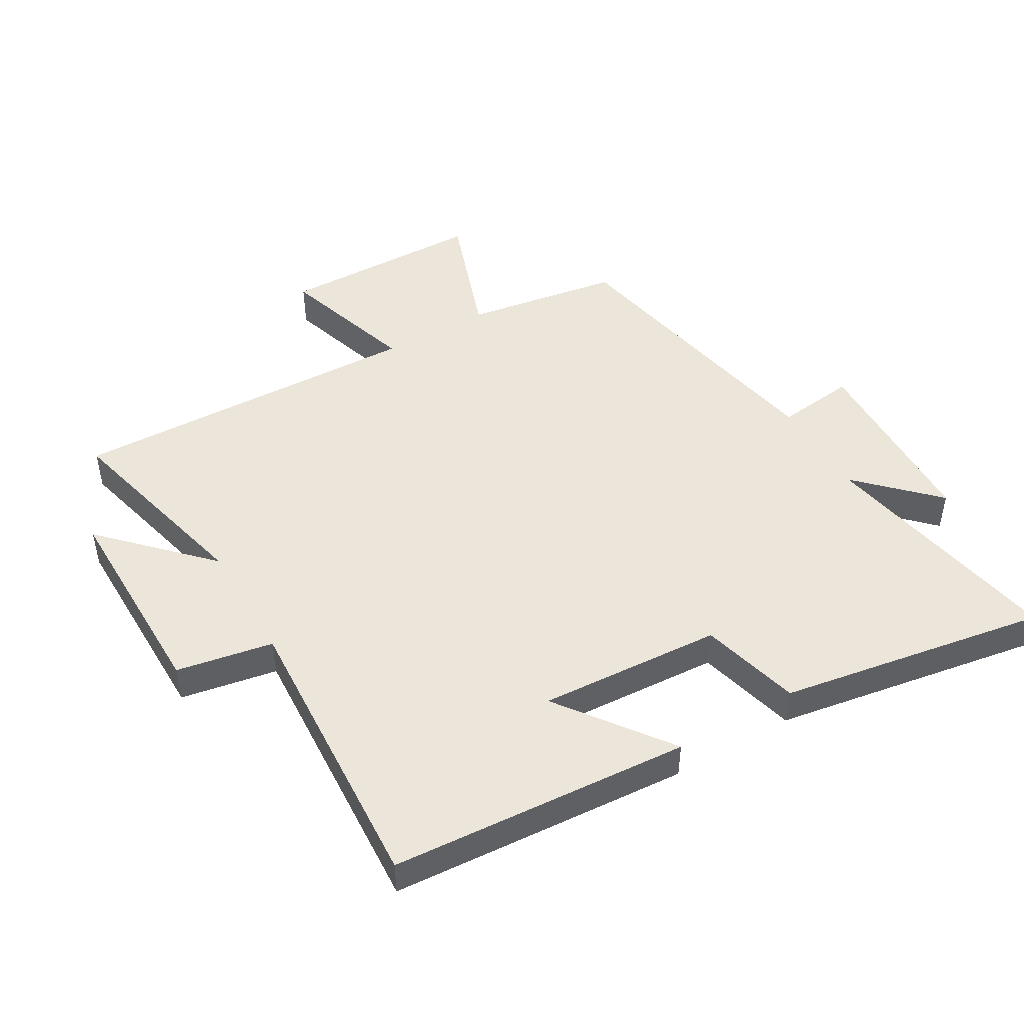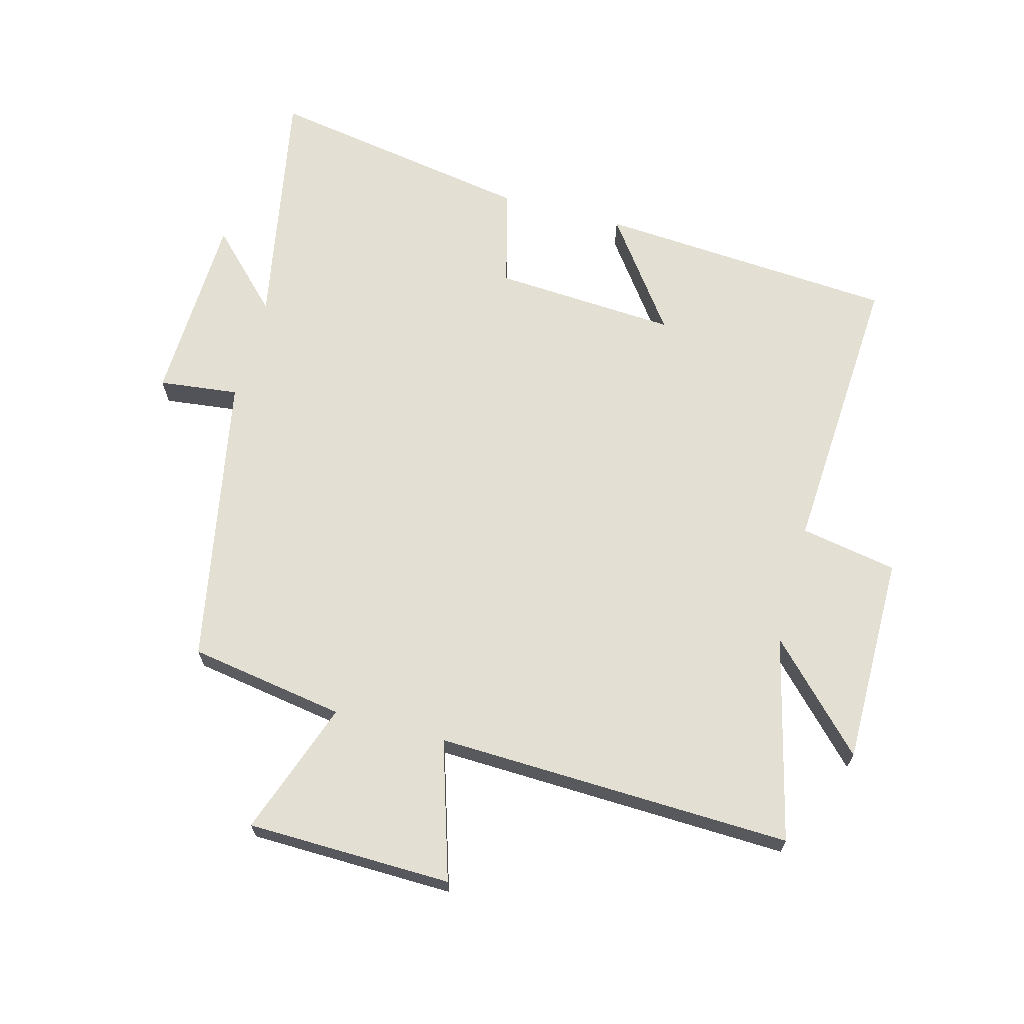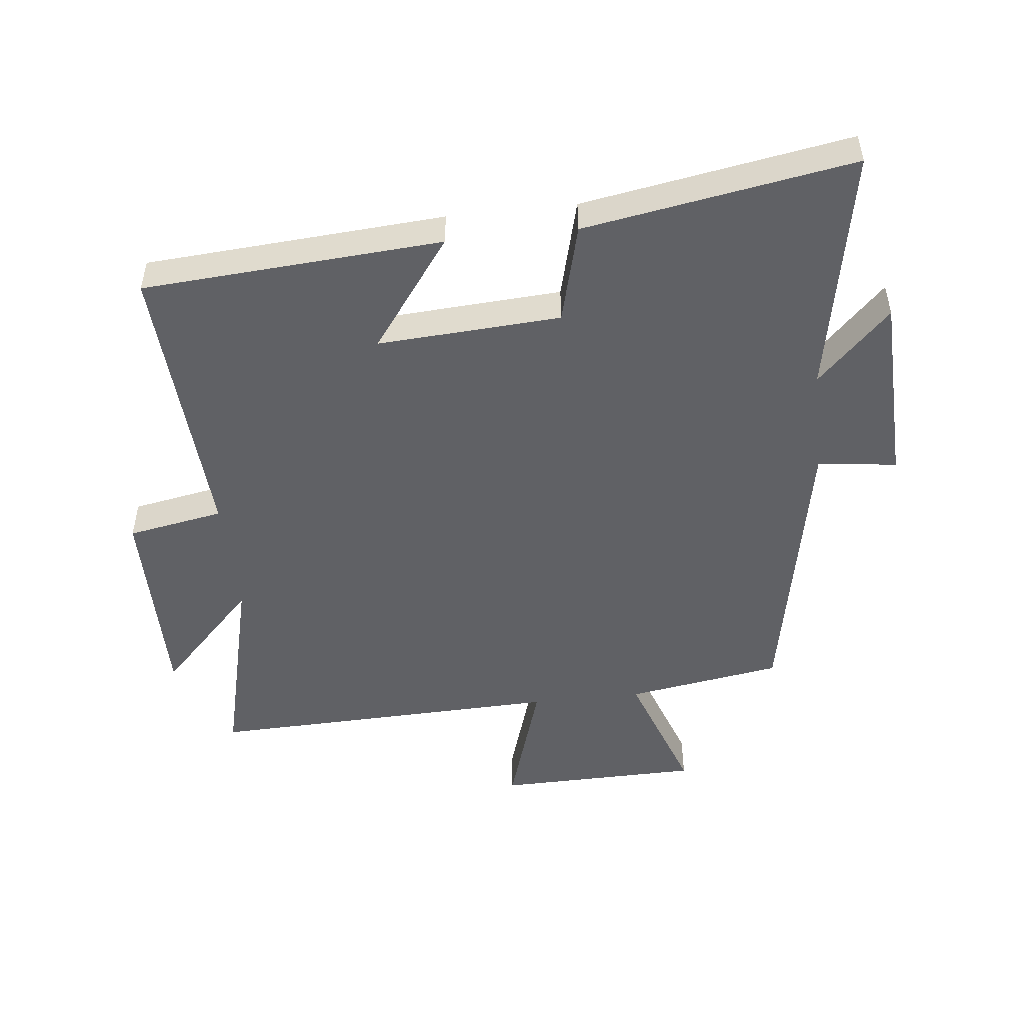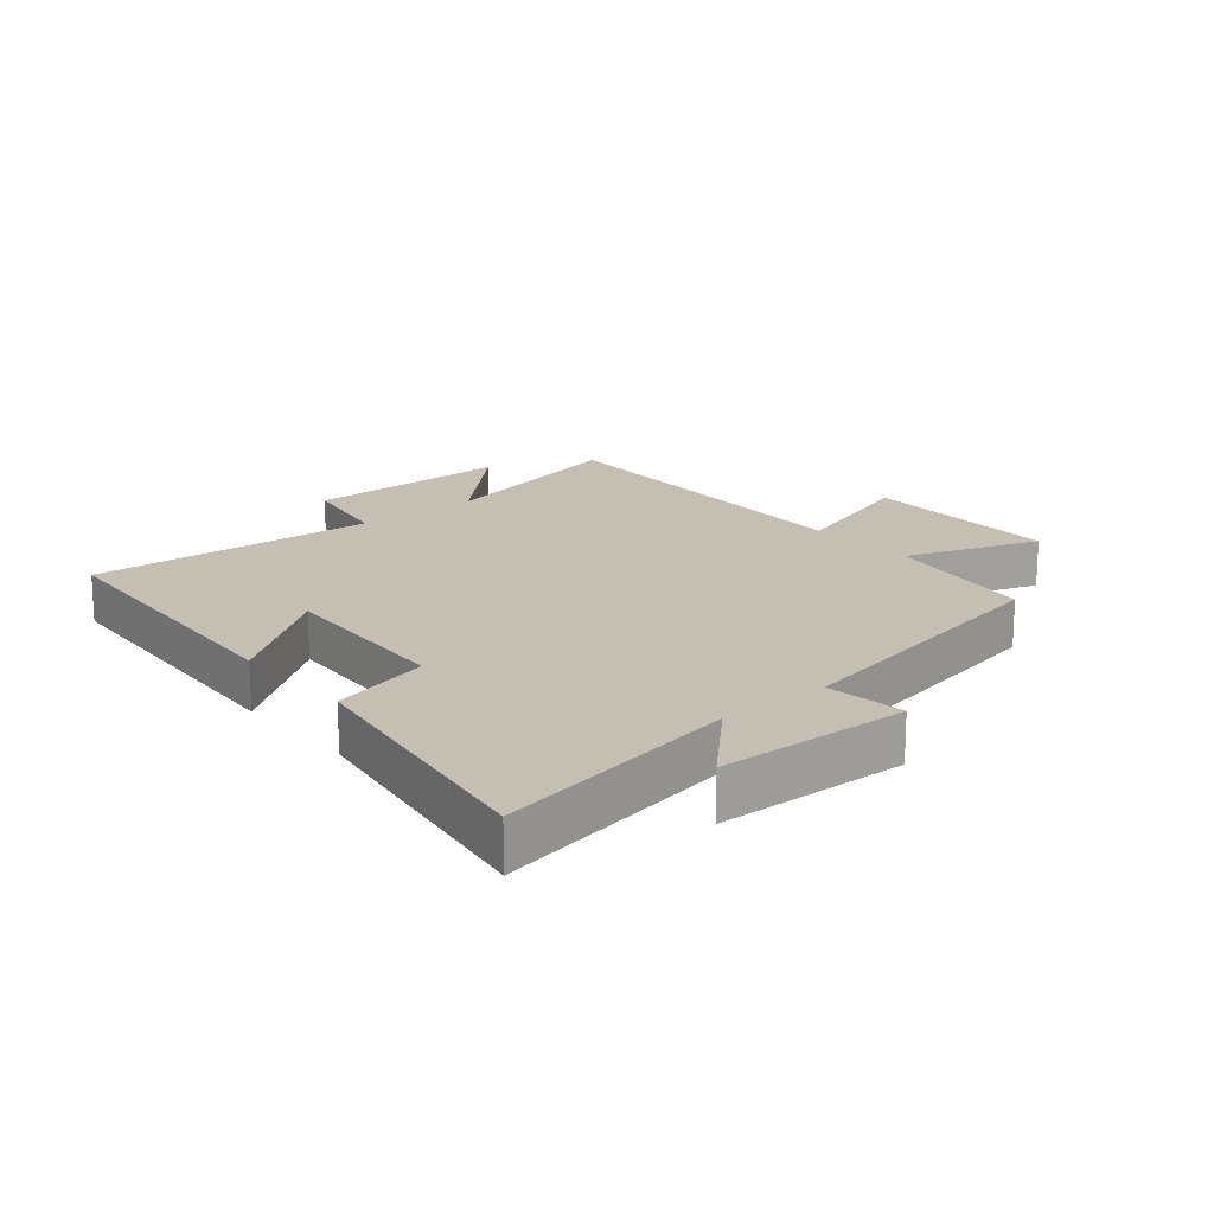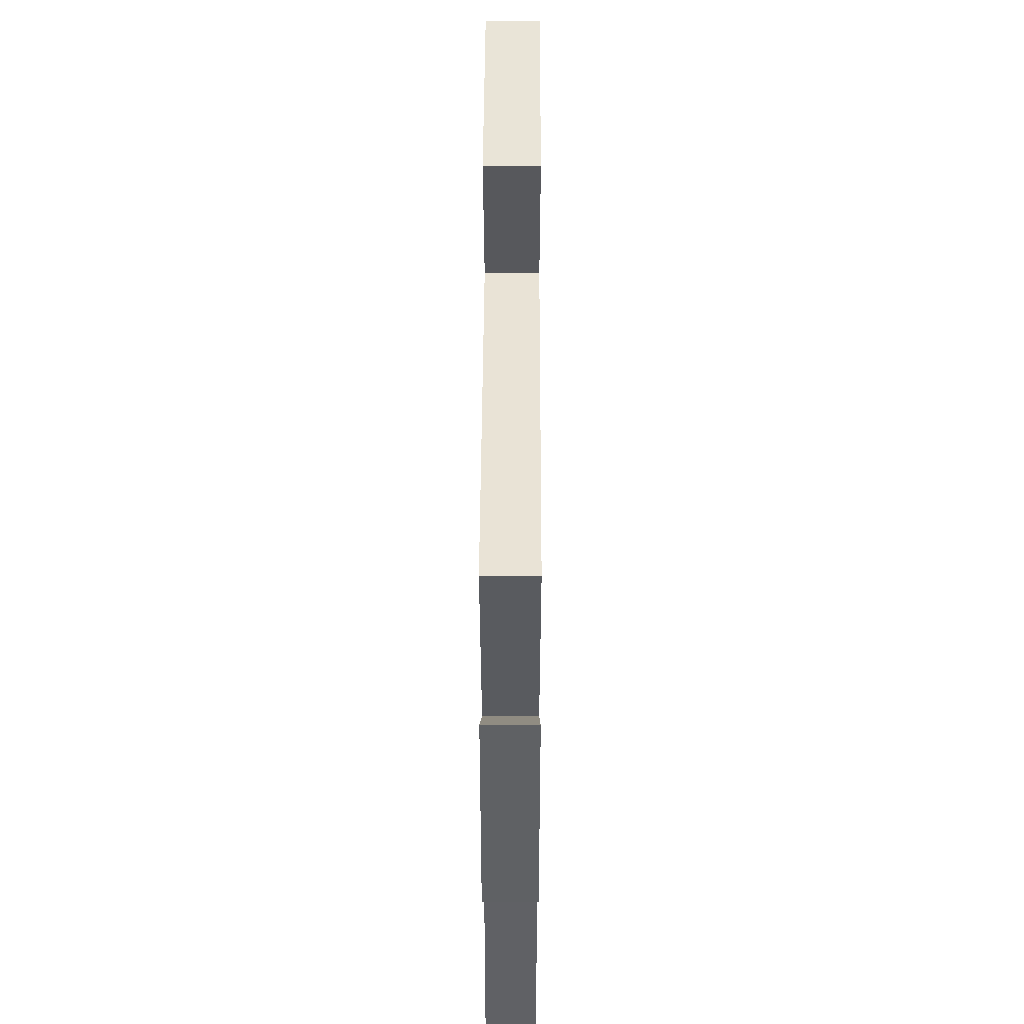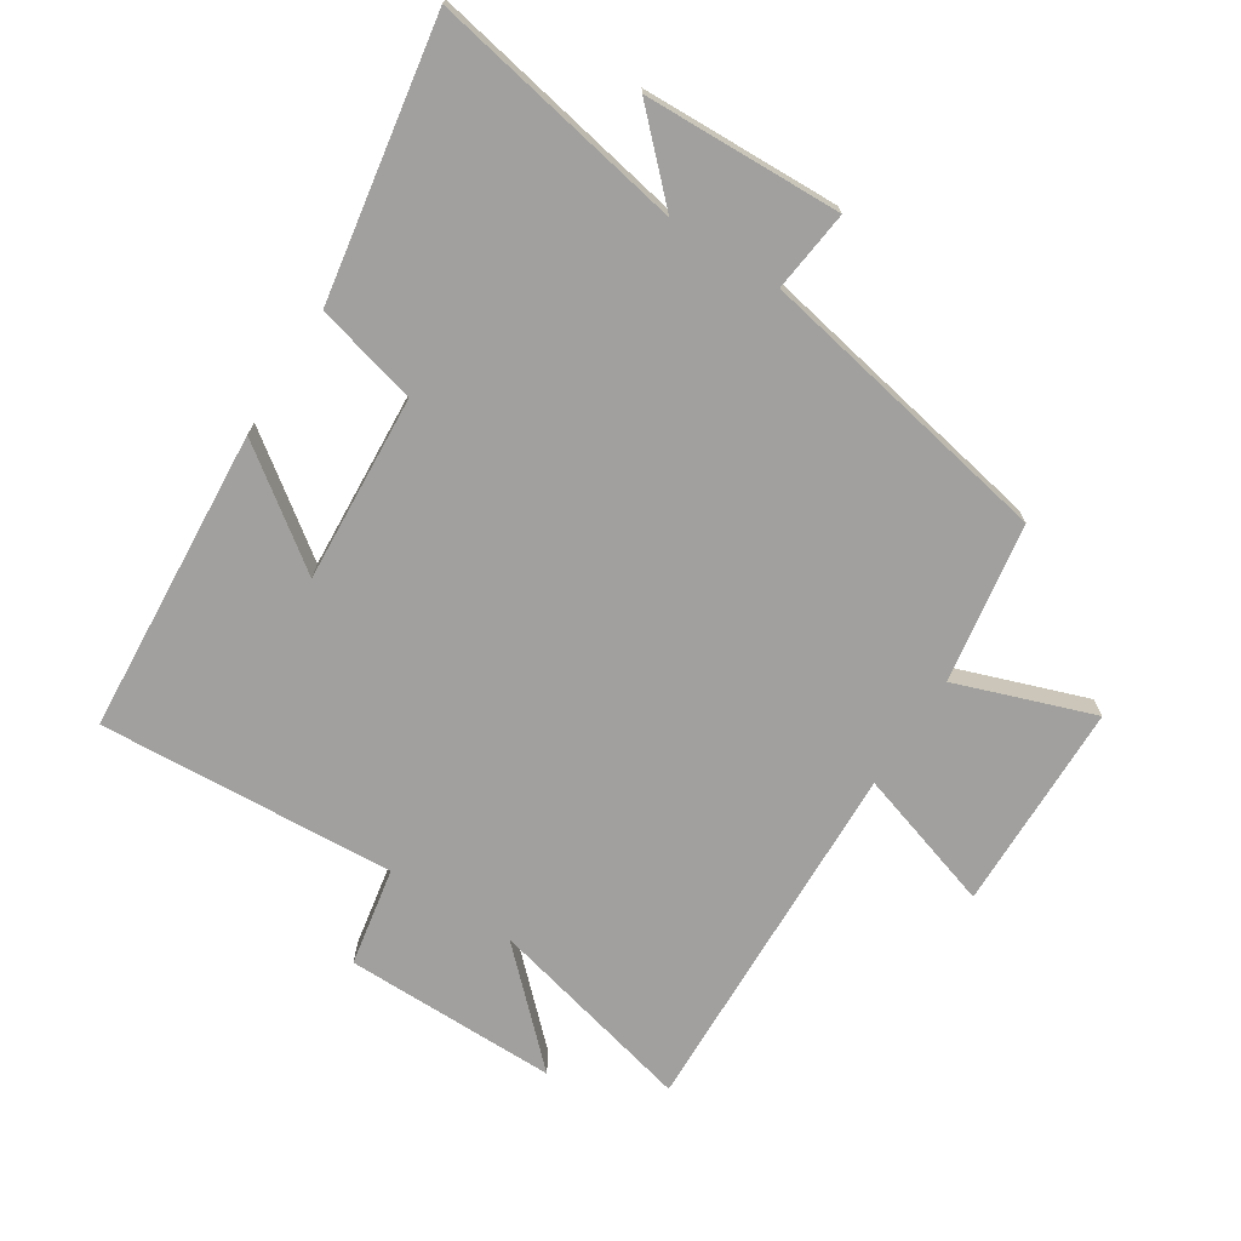
<metadata>
{"format":"obj","ext":"obj","renderer":"f3d","projection":"perspective","resolution":1024,"background":"white","views":[{"elev":47.5,"azim":149.7,"up":"+Y"},{"elev":66.9,"azim":15.1,"up":"+Y"},{"elev":-49.4,"azim":-173.7,"up":"+Y"},{"elev":17.6,"azim":-130.2,"up":"+Y"},{"elev":43.9,"azim":90.2,"up":"+Z"},{"elev":-71.8,"azim":-122.5,"up":"+Y"}]}
</metadata>
<code>
v 0.527 0.07 -0.467
v 0.053 0.07 -0.5
v 0.182 0.07 -0.324
v -0.108 0.07 -0.342
v -0.149 0.07 -0.5
v -0.574 0.07 -0.572
v -0.5 0.07 -0.178
v -0.616 0.07 -0.295
v -0.626 0.07 0.011
v -0.5 0.07 -0.004
v -0.411 0.07 0.46
v -0.164 0.07 0.5
v -0.239 0.07 0.713
v 0.085 0.07 0.719
v 0.016 0.07 0.5
v 0.58 0.07 0.518
v 0.5 0.07 0.193
v 0.655 0.07 0.353
v 0.653 0.07 0.021
v 0.5 0.07 -0.007
v 0.527 0 -0.467
v 0.053 0 -0.5
v 0.182 0 -0.324
v -0.108 0 -0.342
v -0.149 0 -0.5
v -0.574 0 -0.572
v -0.5 0 -0.178
v -0.616 0 -0.295
v -0.626 0 0.011
v -0.5 0 -0.004
v -0.411 0 0.46
v -0.164 0 0.5
v -0.239 0 0.713
v 0.085 0 0.719
v 0.016 0 0.5
v 0.58 0 0.518
v 0.5 0 0.193
v 0.655 0 0.353
v 0.653 0 0.021
v 0.5 0 -0.007
f 17 18 19 20
f 15 16 17
f 15 17 20
f 12 13 14 15
f 10 11 12 15
f 10 15 20 1
f 7 8 9 10
f 4 5 6 7
f 3 4 7 10
f 1 2 3
f 1 3 10
f 40 39 38 37
f 37 36 35
f 40 37 35
f 35 34 33 32
f 35 32 31 30
f 21 40 35 30
f 30 29 28 27
f 27 26 25 24
f 30 27 24 23
f 23 22 21
f 30 23 21
f 1 21 22 2
f 2 22 23 3
f 3 23 24 4
f 4 24 25 5
f 5 25 26 6
f 6 26 27 7
f 7 27 28 8
f 8 28 29 9
f 9 29 30 10
f 10 30 31 11
f 11 31 32 12
f 12 32 33 13
f 13 33 34 14
f 14 34 35 15
f 15 35 36 16
f 16 36 37 17
f 17 37 38 18
f 18 38 39 19
f 19 39 40 20
f 20 40 21 1

</code>
